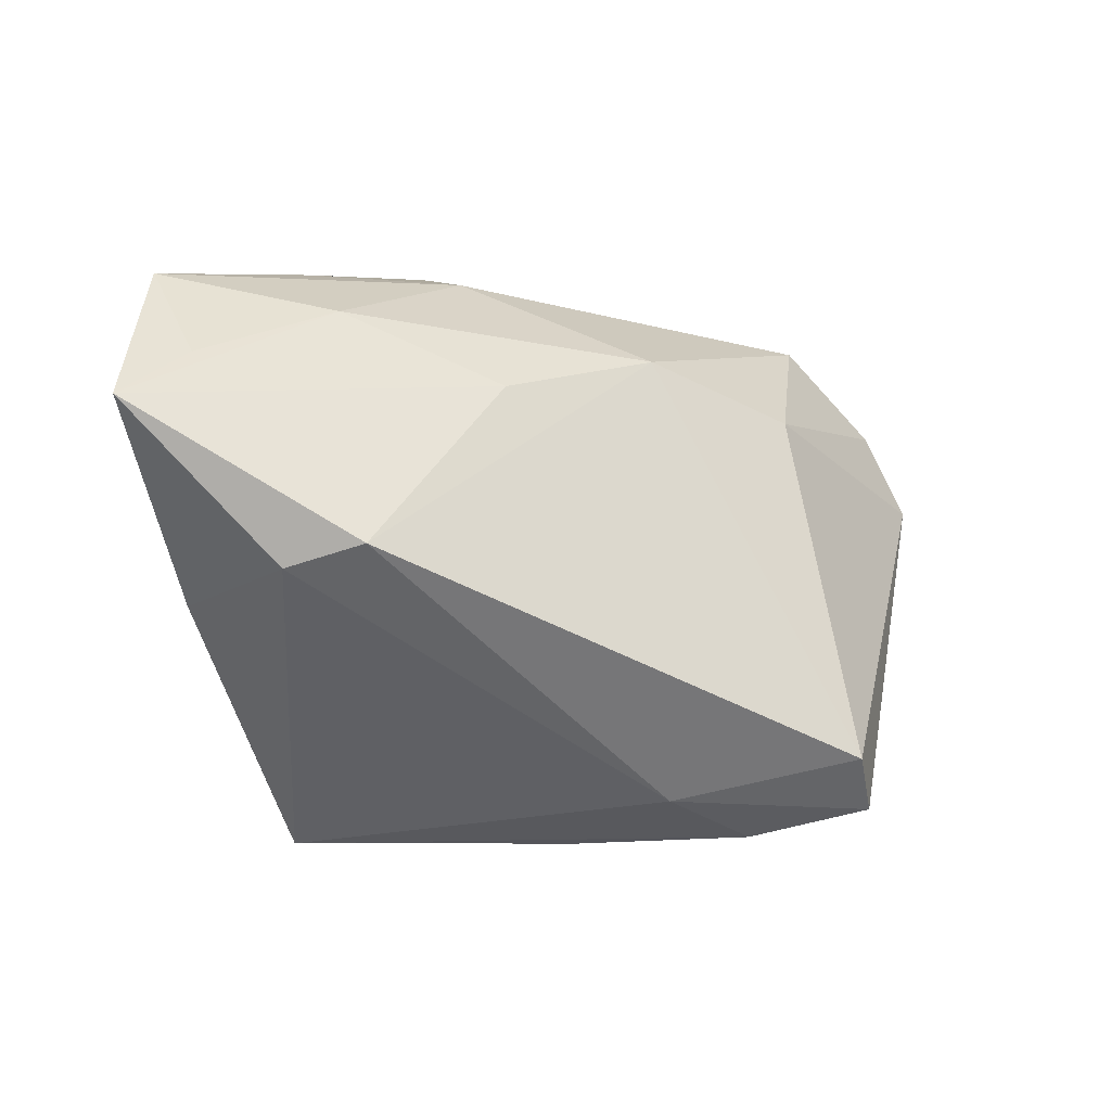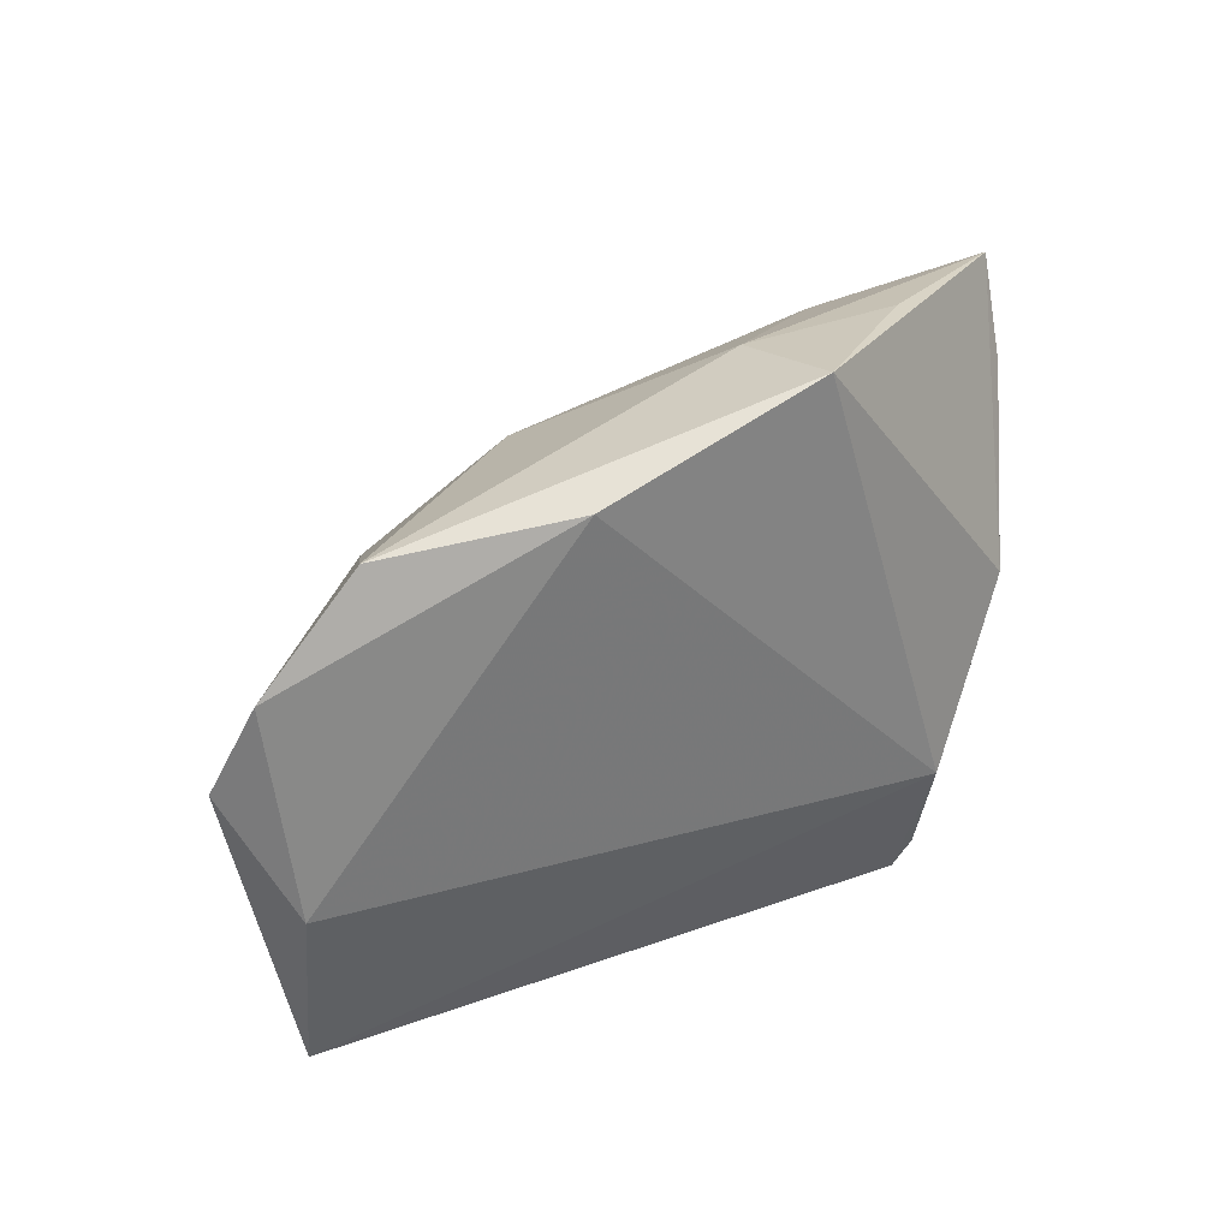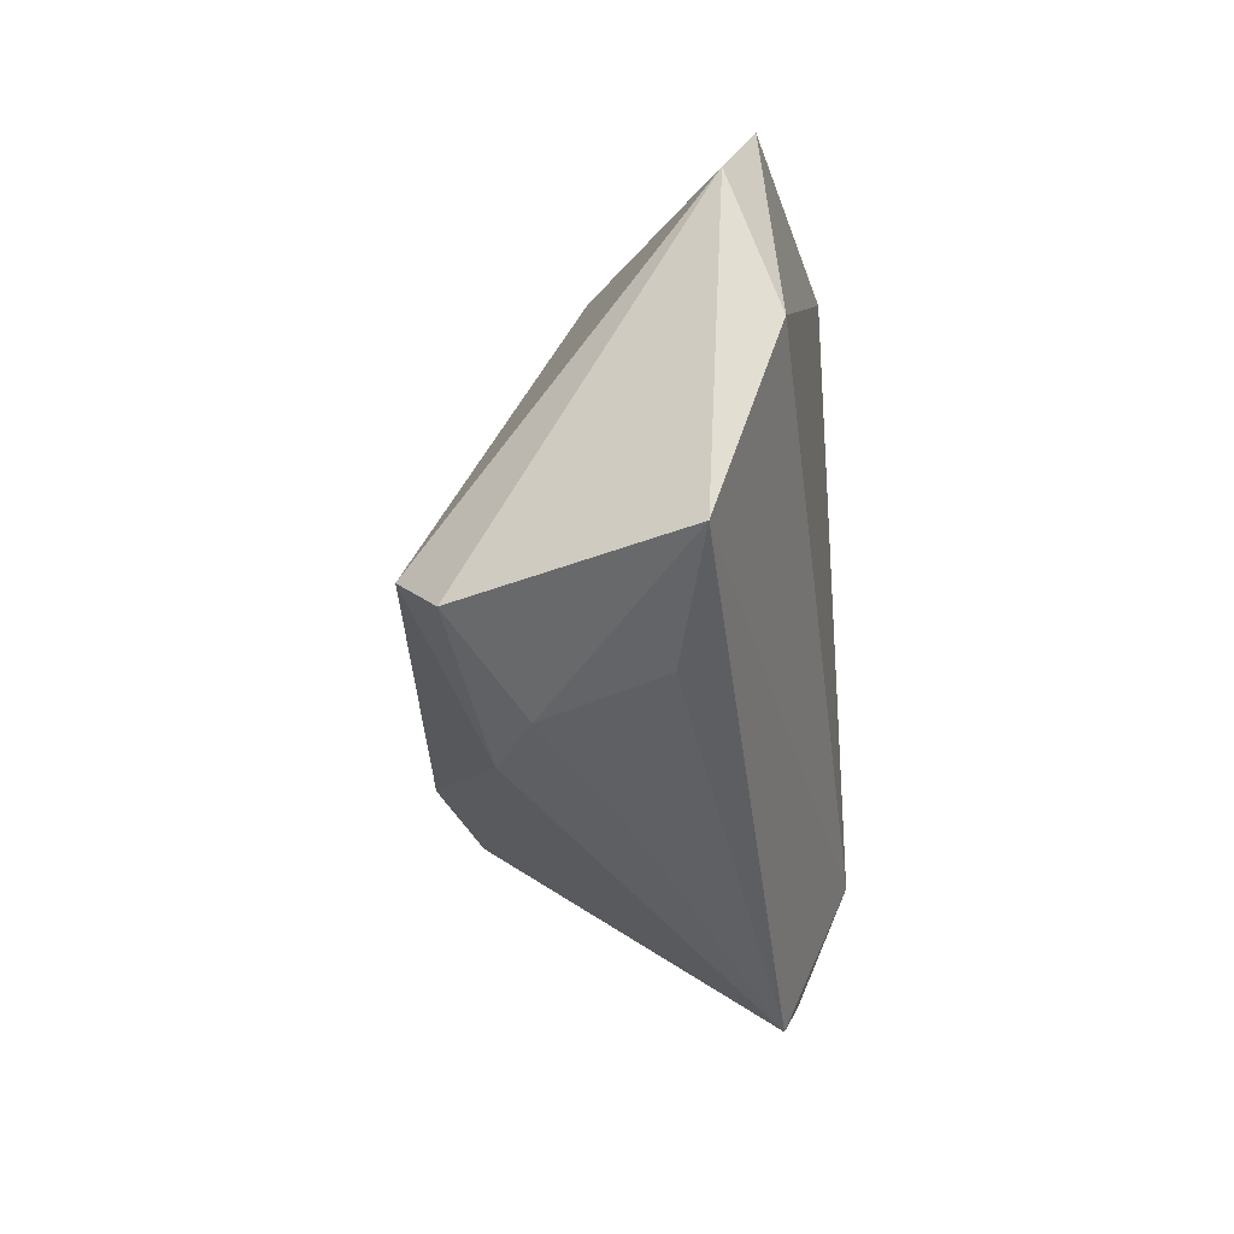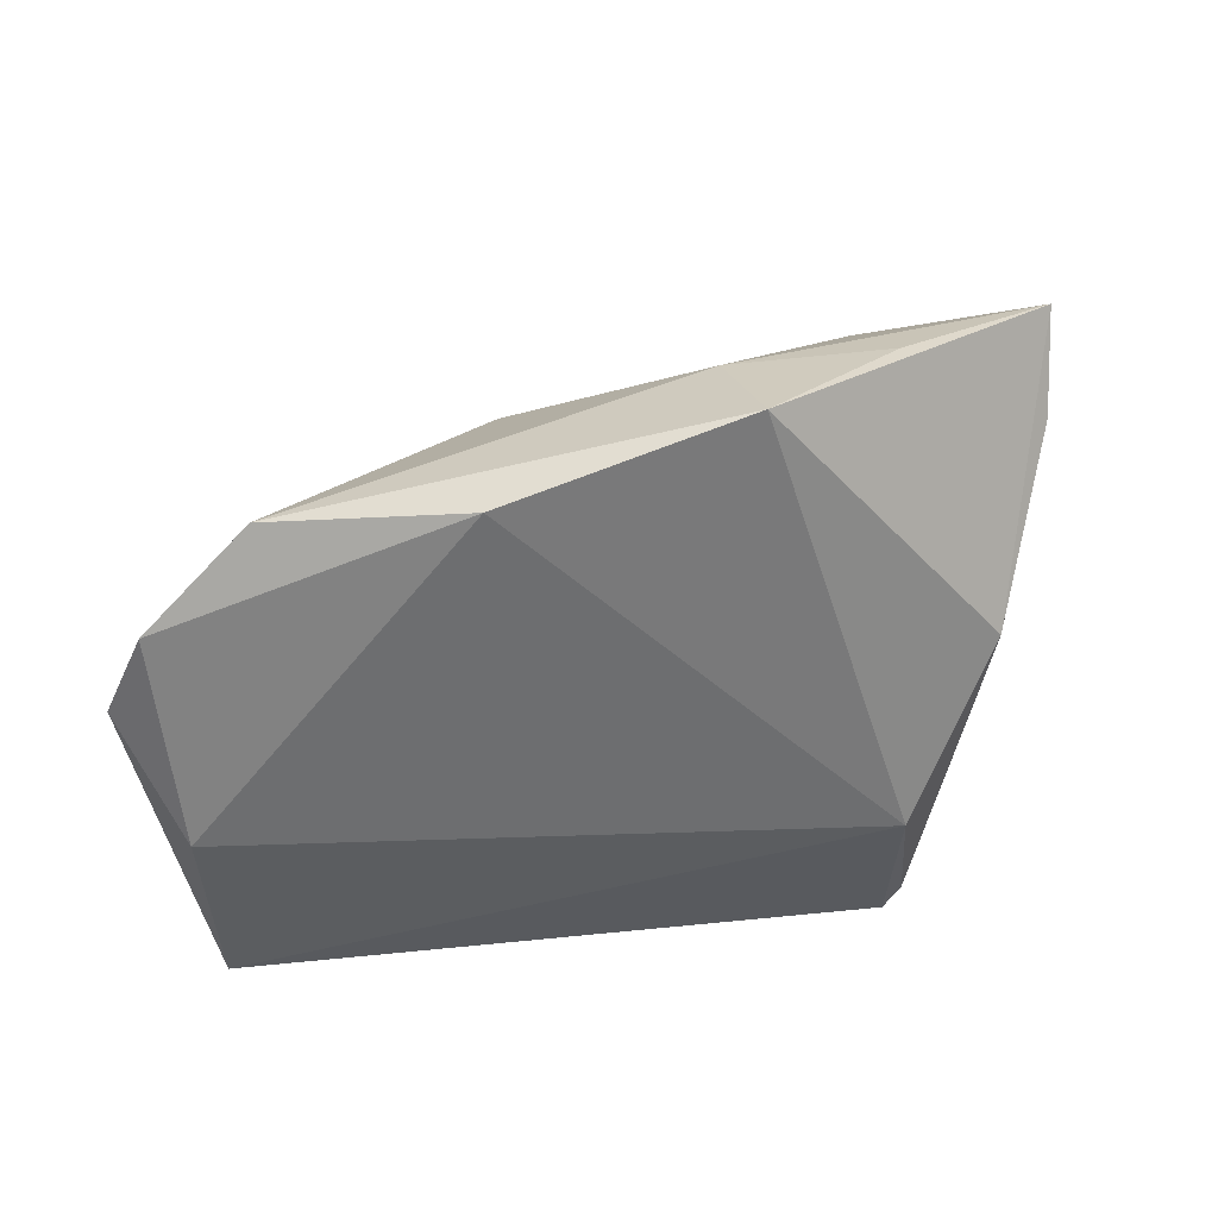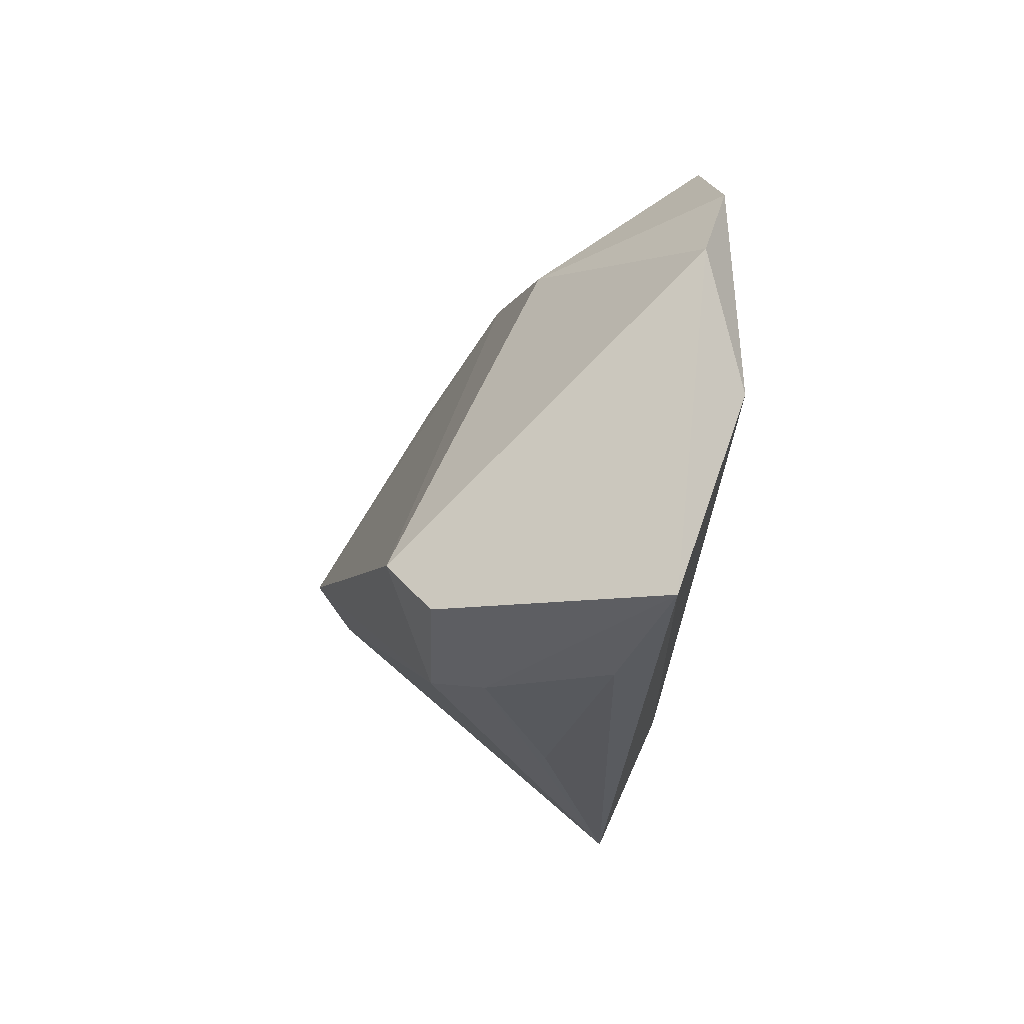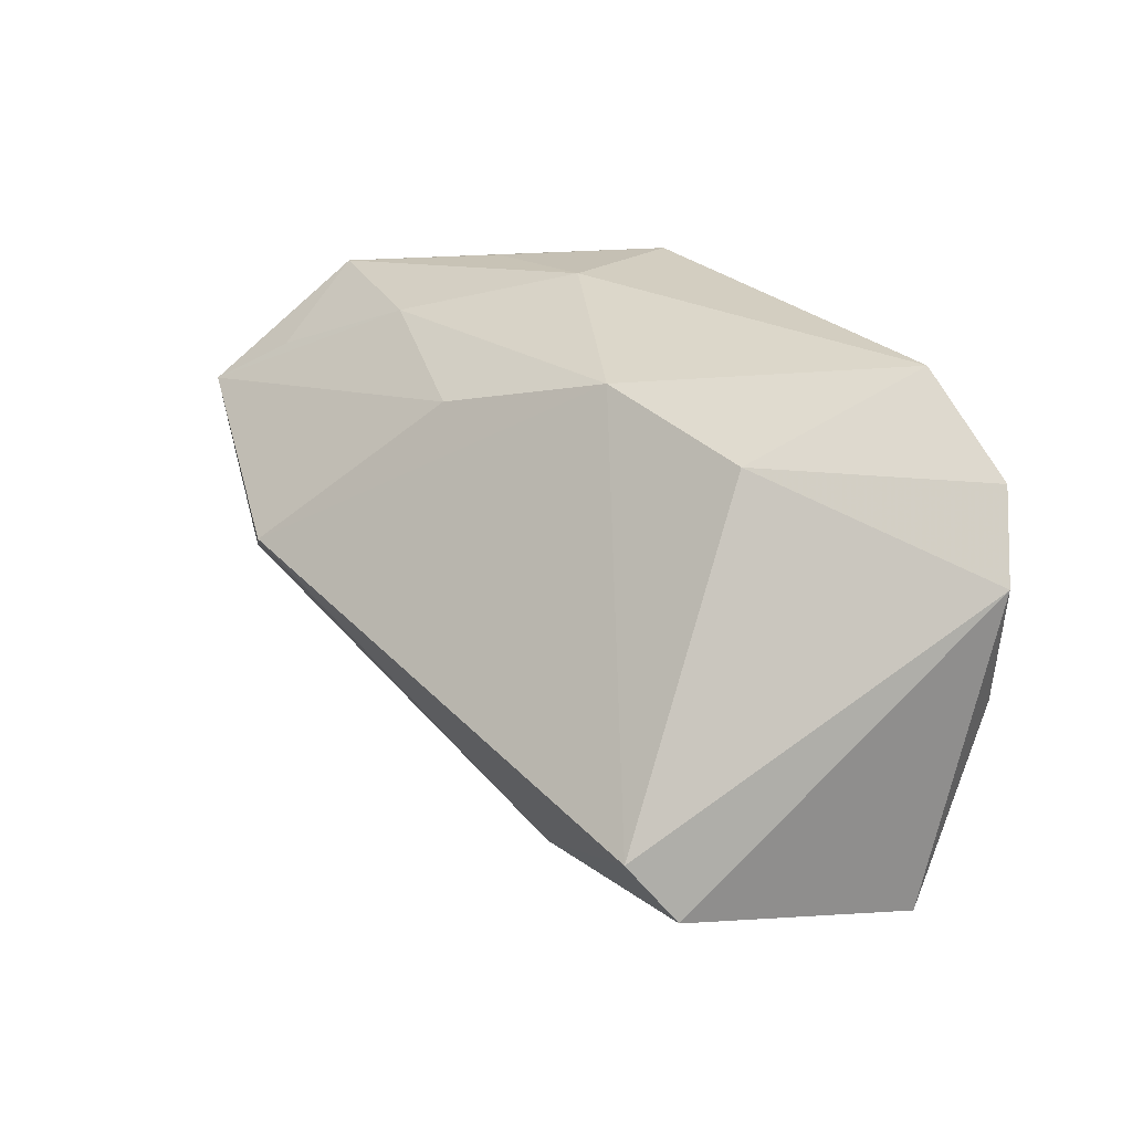
<metadata>
{"format":"obj","ext":"obj","renderer":"f3d","projection":"perspective","resolution":1024,"background":"white","views":[{"elev":0.3,"azim":-20.5,"up":"+Y"},{"elev":30.1,"azim":145.6,"up":"+Y"},{"elev":-43.0,"azim":94.1,"up":"+Y"},{"elev":32.3,"azim":165.1,"up":"+Y"},{"elev":-27.0,"azim":82.2,"up":"+Y"},{"elev":13.2,"azim":50.2,"up":"+Y"}]}
</metadata>
<code>
v -0.02945 -0.03662 -0.01213
v 0.01257 0.02605 0.00844
v -0.009321 0.03887 -0.02034
v -0.02858 0.03733 -0.007715
v 0.02041 0.03115 -0.02034
v -0.03152 0.002694 0.02999
v -0.0504 0.03554 0.001899
v 0.04968 -0.03314 -0.007151
v -0.05821 0.01971 0.01908
v 0.05551 0.01763 -0.01356
v 0.01152 -0.02965 0.01674
v -0.04897 0.02367 -0.003211
v 0.05954 0.006811 -0.009885
v 0.03293 0.01859 0.005784
v -0.02812 -0.01781 -0.02034
v 0.03447 -0.02442 0.02444
v -0.04759 -0.004886 0.008402
v -0.03974 0.003842 -0.01606
v 0.03188 -0.03569 -0.003144
v -0.009952 0.02188 0.01588
v 0.05272 -0.008461 -0.01542
v -0.04822 0.02515 0.01409
v 0.0382 -0.03146 0.01944
v 0.02494 -0.03538 0.01148
v -0.03105 -0.03248 -0.01377
v -0.03999 -0.0002132 0.02478
v -0.008927 0.03654 -0.005171
v 0.005115 -0.03662 0.001094
v -0.02895 0.03106 0.00863
v 0.04318 0.02958 -0.01354
f 14 16 13
f 14 2 16
f 3 18 7
f 17 26 9
f 1 26 17
f 9 18 17
f 11 26 1
f 16 2 6
f 6 11 16
f 26 11 6
f 9 26 6
f 13 8 21
f 2 14 30
f 22 7 9
f 27 30 3
f 2 30 27
f 12 18 9
f 9 7 12
f 12 7 18
f 16 11 23
f 13 16 23
f 23 8 13
f 15 8 1
f 15 21 8
f 15 18 3
f 13 21 10
f 10 14 13
f 10 30 14
f 20 6 2
f 9 6 20
f 3 7 4
f 4 27 3
f 7 27 4
f 2 27 29
f 29 27 7
f 29 20 2
f 7 22 29
f 29 22 9
f 9 20 29
f 1 8 19
f 24 11 1
f 24 23 11
f 8 23 24
f 24 19 8
f 25 15 1
f 18 15 25
f 1 17 25
f 25 17 18
f 5 15 3
f 21 15 5
f 5 10 21
f 3 30 5
f 30 10 5
f 1 19 28
f 28 24 1
f 19 24 28

</code>
